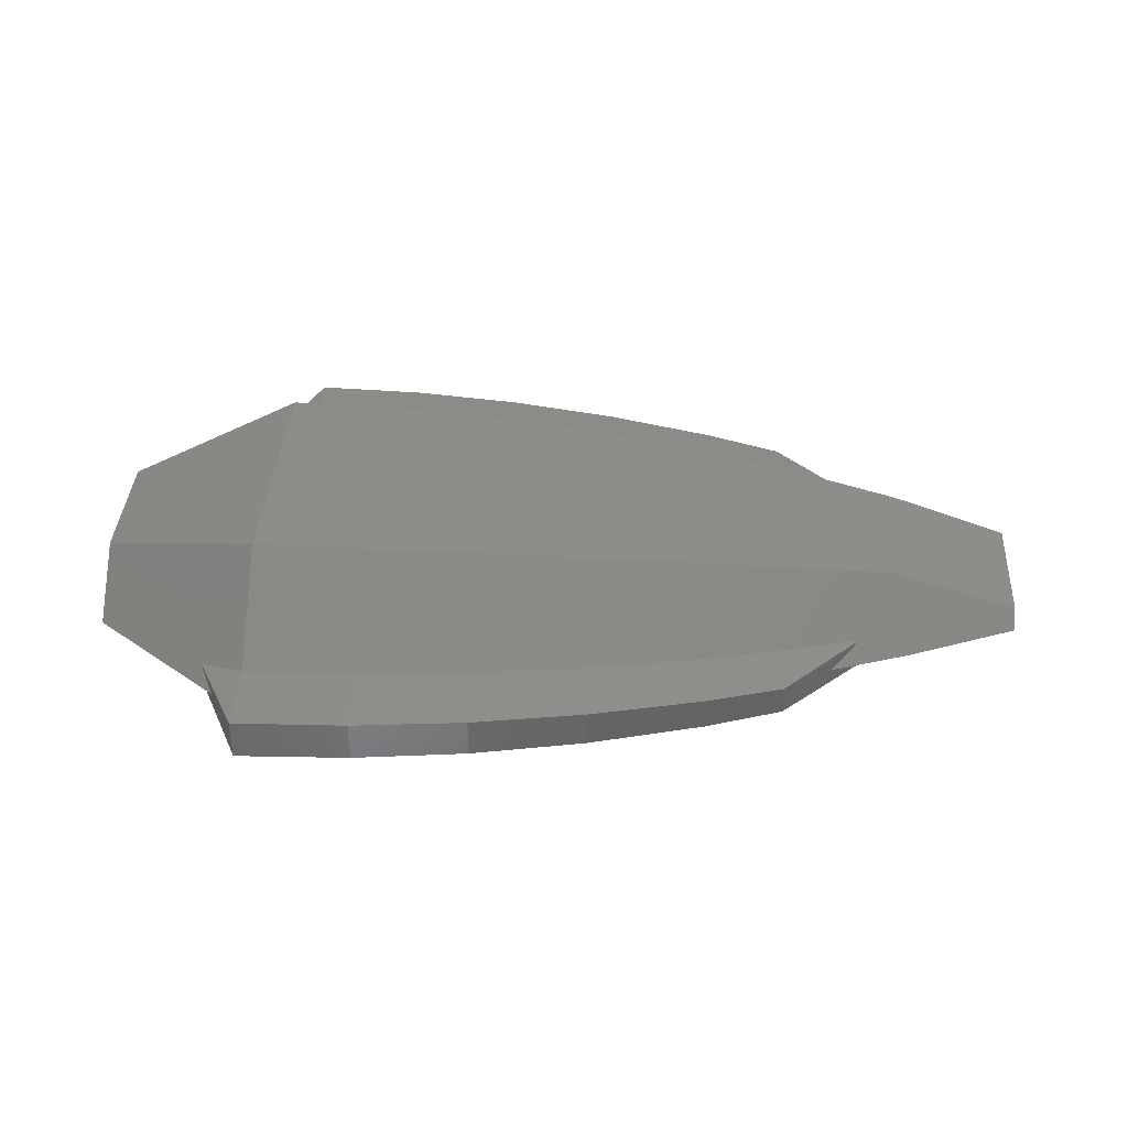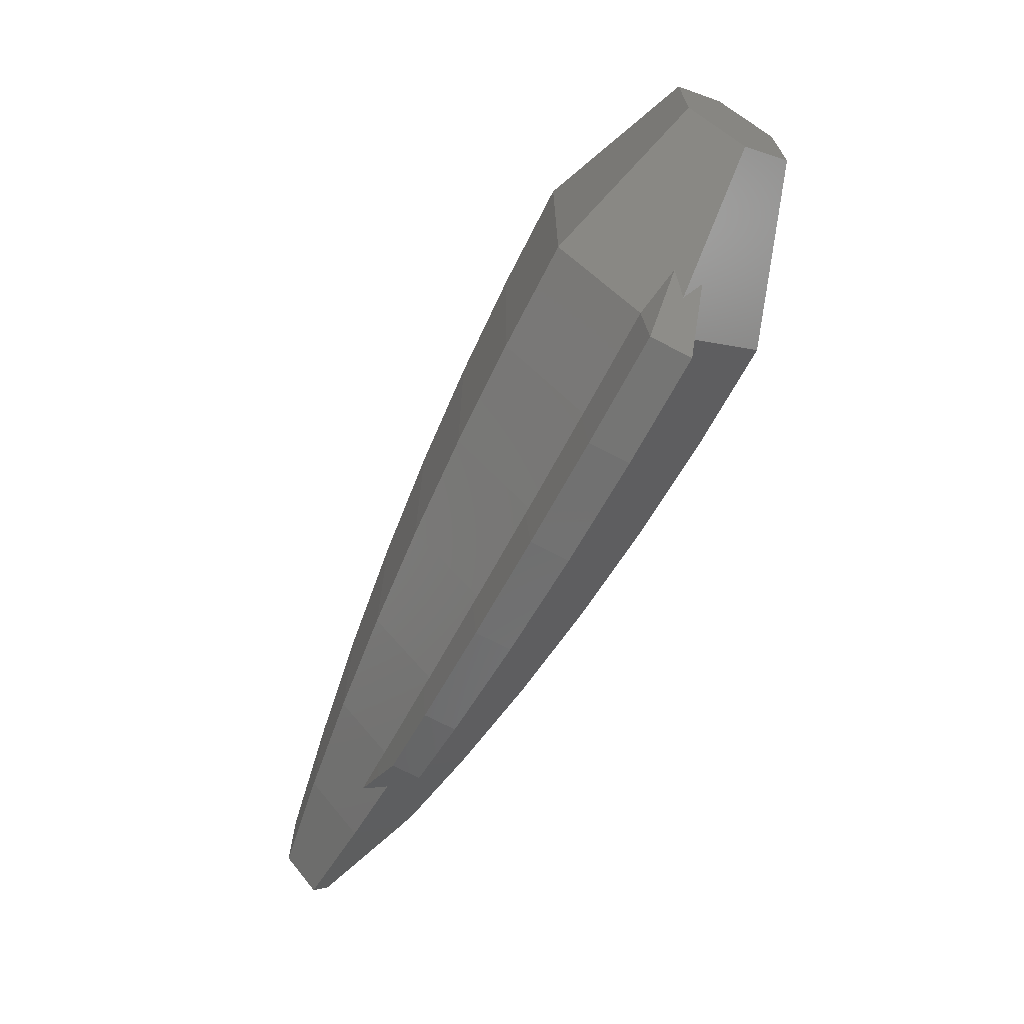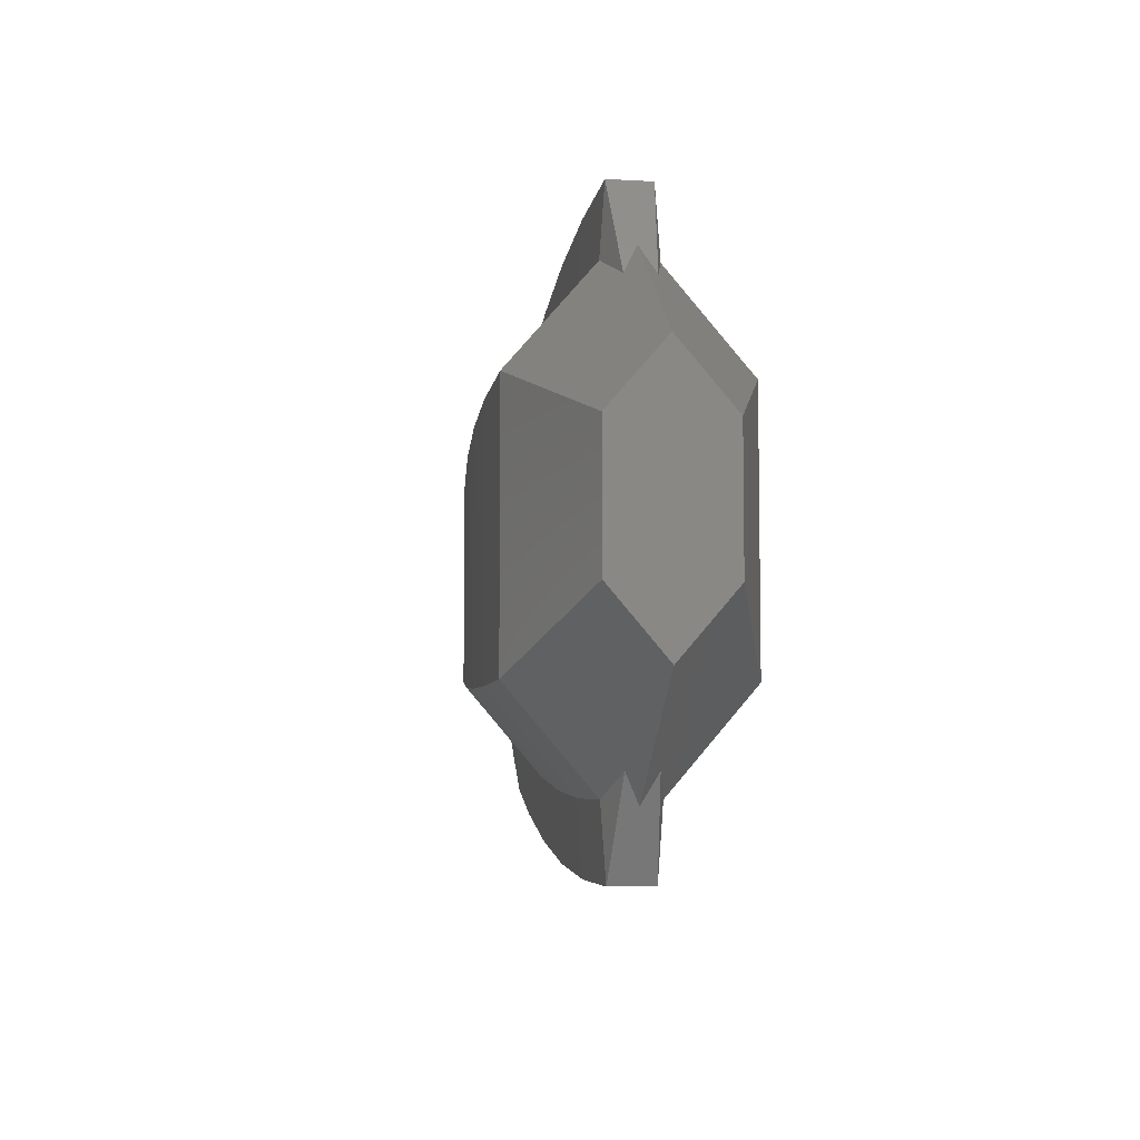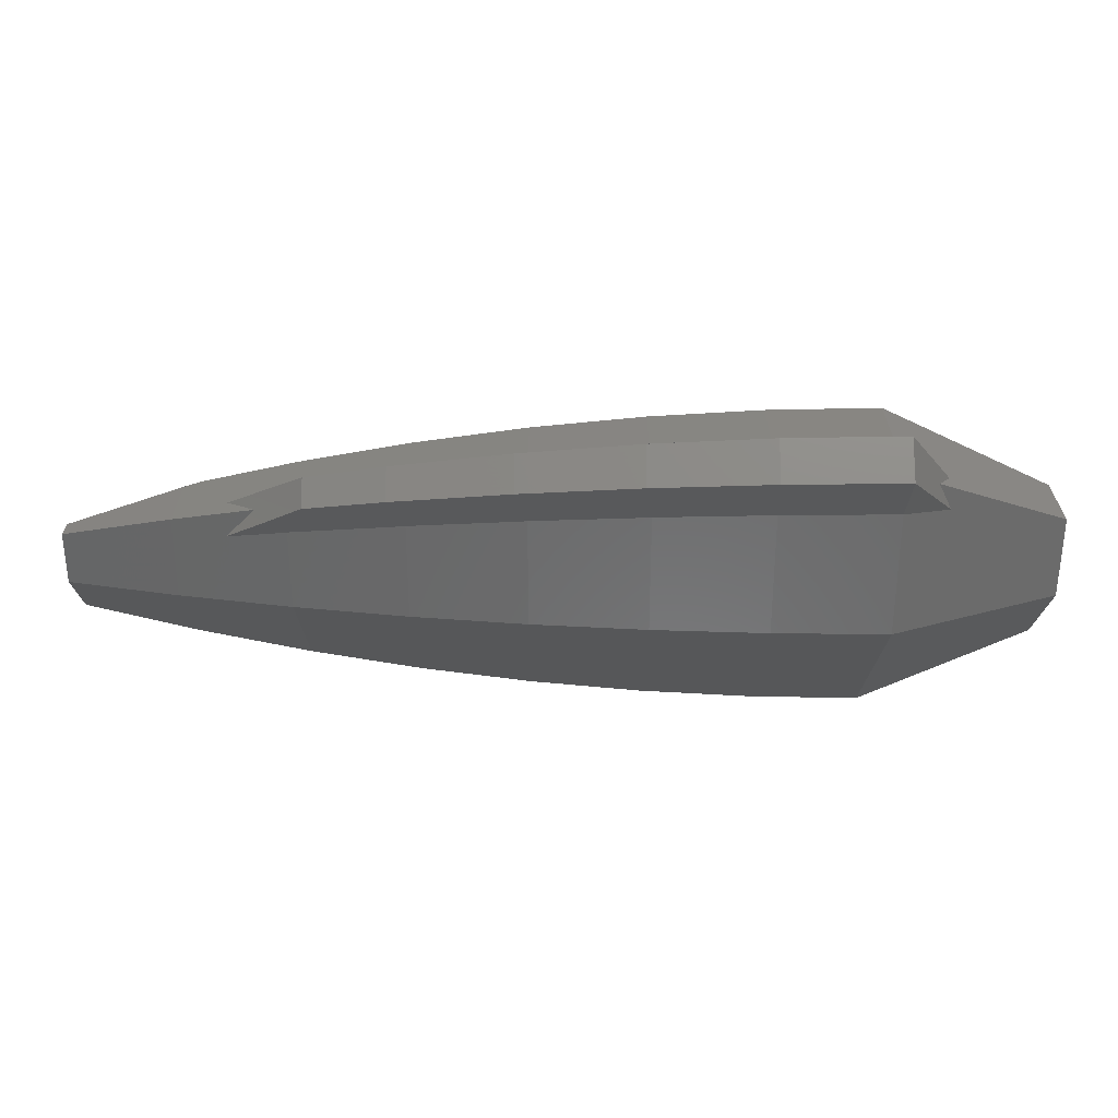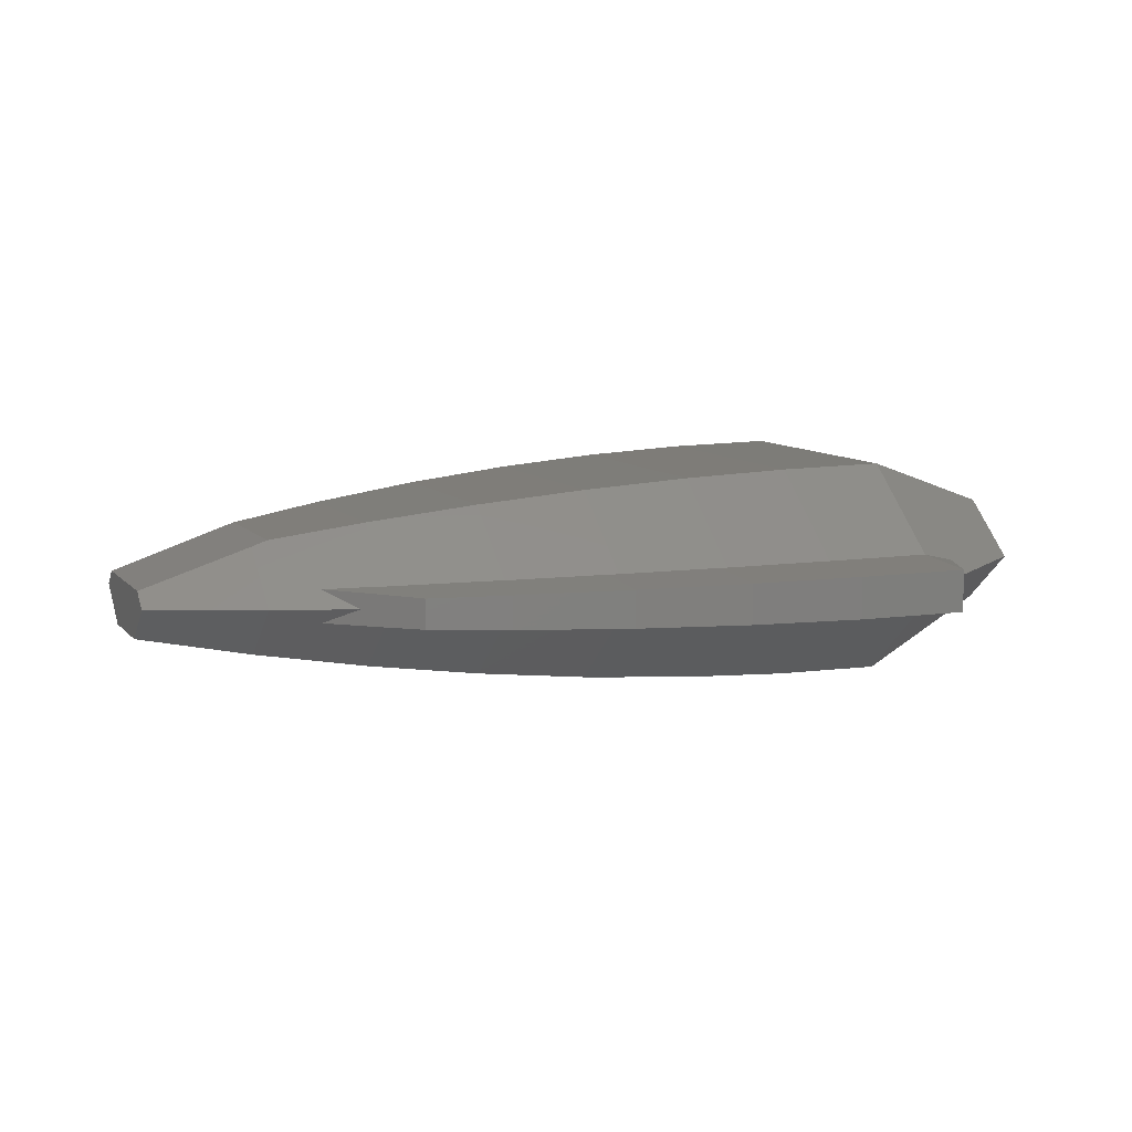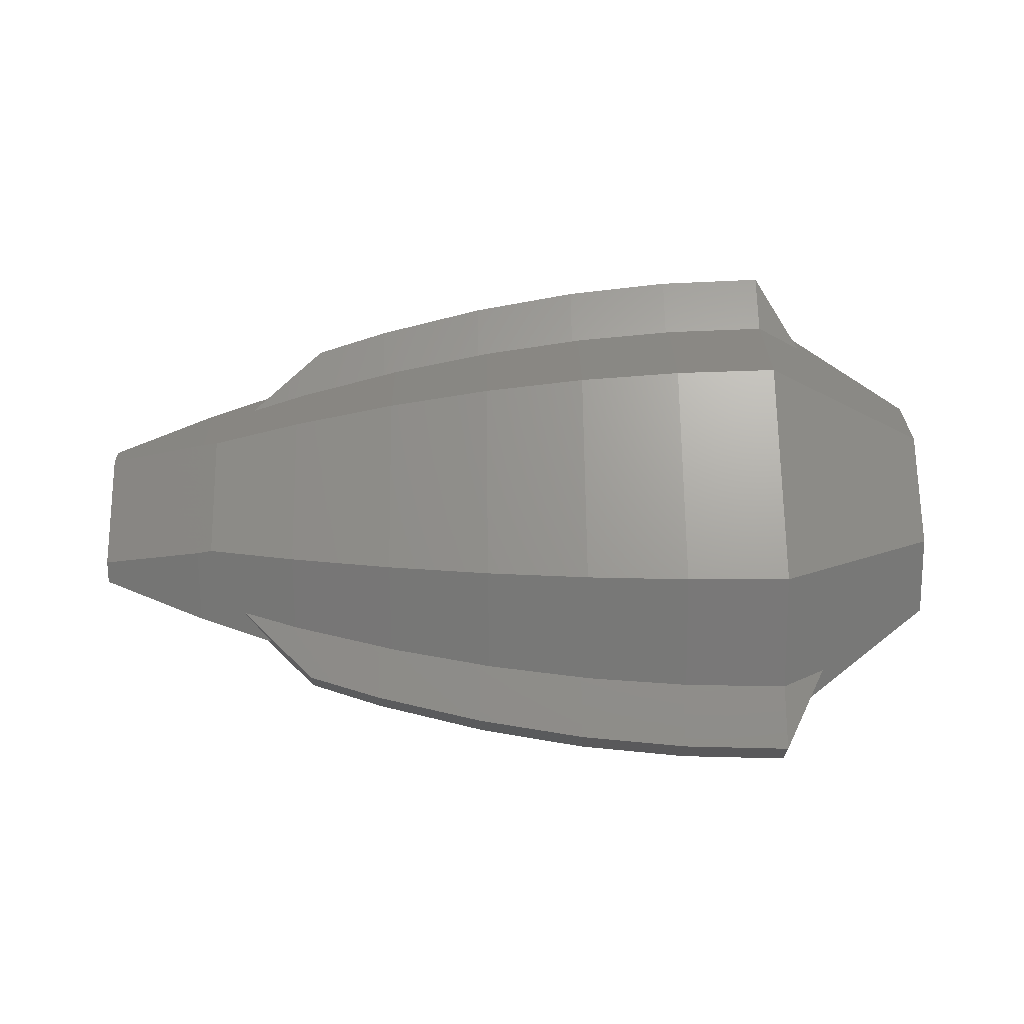
<metadata>
{"format":"stl","ext":"stl","renderer":"f3d","projection":"perspective","resolution":1024,"background":"white","views":[{"elev":37.8,"azim":3.6,"up":"+Z"},{"elev":-69.3,"azim":-117.8,"up":"+Y"},{"elev":-6.9,"azim":-99.6,"up":"+Y"},{"elev":73.4,"azim":180.0,"up":"+Y"},{"elev":9.3,"azim":156.9,"up":"+Z"},{"elev":67.9,"azim":179.3,"up":"+Z"}]}
</metadata>
<code>
# stl→obj: 180 verts, 358 faces
v 1.575e-16 4.5 -1.286
v 0.6285 5.26 -0.6171
v 2.583 2.958 -2.536
v 1.091e-06 5.278 -0.6191
v 2.798e-07 5.278 -0.6191
v -5.503e-16 3 -2.572
v -2.752e-16 4.5 -1.286
v 2.752e-16 -4.5 1.286
v 0.6285 -5.26 0.6171
v 2.583 -2.958 2.536
v 5.503e-16 -3 2.572
v 2.798e-07 -5.278 0.6191
v 0.6423 5.26 0.6171
v 2.583 2.958 2.536
v 2.583 5.204 0.611
v 5.396e-07 3 2.572
v 9.493e-07 5.278 0.6191
v 2.583 5.204 -0.611
v 0.6423 -5.26 0.6171
v 2.583 -5.204 0.611
v 1.502e-16 -4.57 -1.226
v 2.583 -5.204 -0.611
v 1.091e-06 -5.278 -0.6191
v 5.343e-07 -5.278 -0.6191
v 2.583 -2.958 -2.536
v -5.503e-16 -3 -2.572
v -2.624e-16 -4.57 -1.226
v 5.167 2.833 -2.429
v 4.562 5.033 -0.5933
v 5.167 4.981 -0.5875
v 2.667 5.196 -0.6111
v 2.667 -5.196 0.6111
v 4.562 -5.033 0.5933
v 4.713 5.02 0.5918
v 5.167 2.833 2.429
v 5.167 4.981 0.5875
v 2.667 5.196 0.6111
v 5.167 -2.833 2.429
v 4.713 -5.02 0.5918
v 5.167 -4.981 0.5875
v 5.167 -4.981 -0.5875
v 2.667 -5.196 -0.6111
v 5.167 -2.833 -2.429
v 5.831 4.884 -0.579
v 7.75 2.625 -2.251
v 5.333 4.955 -0.5868
v 5.831 -4.884 0.579
v 7.75 -2.625 2.251
v 5.333 -4.955 0.5868
v 6.021 4.857 0.576
v 7.75 2.625 2.251
v 7.75 4.61 0.5488
v 5.333 4.955 0.5868
v 7.75 4.61 -0.5488
v 6.021 -4.857 0.576
v 7.75 -4.61 0.5488
v 7.75 -4.61 -0.5488
v 5.333 -4.955 -0.5868
v 7.75 -2.625 -2.251
v 10.33 2.333 -2.001
v 9.751 4.206 -0.5076
v 10.33 4.09 -0.4948
v 8 4.557 -0.5462
v 8 -4.557 0.5462
v 9.751 -4.206 0.5076
v 10.05 4.146 0.501
v 10.33 2.333 2.001
v 10.33 4.09 0.4948
v 8 4.557 0.5462
v 10.33 -2.333 2.001
v 10.05 -4.146 0.501
v 10.33 -4.09 0.4948
v 10.33 -4.09 -0.4948
v 8 -4.557 -0.5462
v 10.33 -2.333 -2.001
v 11.07 3.896 -0.4778
v 12.92 1.958 -1.679
v 10.67 3.999 -0.4891
v 11.07 -3.896 0.4778
v 12.92 -1.958 1.679
v 10.67 -3.999 0.4891
v 11.45 3.797 0.4668
v 12.92 1.958 1.679
v 12.92 3.42 0.4255
v 10.67 3.999 0.4891
v 12.92 3.42 -0.4255
v 11.45 -3.797 0.4668
v 12.92 -3.42 0.4255
v 12.92 -3.42 -0.4255
v 10.67 -3.999 -0.4891
v 12.92 -1.958 -1.679
v 15.5 3 -8.53e-08
v 15.5 1.5 -1.286
v 14.29 2.983 -0.3827
v 13.33 3.284 -0.4158
v 13.6 3.675 -1.431e-07
v 14.29 -2.983 0.3827
v 15.5 -3 8.53e-08
v 13.33 -3.284 0.4158
v 13.6 -3.675 1.431e-07
v 15.12 1.568 1.344
v 15.5 1.579 1.218
v 14.29 2.983 0.3827
v 13.33 3.284 0.4158
v 15.12 -1.568 1.344
v 15.5 -1.579 1.218
v 14.29 -2.983 -0.3827
v 15.5 -1.5 -1.286
v 13.33 -3.284 -0.4158
v 18.08 0.9583 -0.8216
v 17.38 -1.514 0.5978
v 18.08 1.49 0.3656
v 18.08 1.917 -1.07e-07
v 18.08 -0.9583 -0.8216
v 18.08 -1.49 0.3656
v 18.08 -1.917 1.07e-07
v -3.15e-16 3 2.572
v 2.172e-16 5.278 0.6191
v 1.184e-06 3 2.572
v -7.582e-17 5.278 0.6191
v 7.582e-17 5.278 -0.6191
v -1.059 4.777 -0.3495
v -3.897 1.5 -1.286
v -1.081 4.767 -0.344
v -3.897 3 -4.773e-16
v -0.7545 5.419 -9.24e-17
v 7.582e-17 -5.278 -0.6191
v -1.059 -4.777 -0.3495
v -3.897 -1.5 -1.286
v -7.582e-17 -5.278 0.6191
v 2.172e-16 -5.278 0.6191
v -3.15e-16 -3 2.572
v -1.059 -4.777 0.3495
v -3.897 -1.5 1.286
v -1.081 -4.767 -0.344
v -3.897 -3 -4.773e-16
v -0.7545 -5.419 -9.24e-17
v -1.081 4.767 0.344
v -3.897 1.5 1.286
v -1.081 -4.767 0.344
v 5.503e-16 -0.1395 2.572
v 15.12 -0.9886 1.344
v 3.234e-16 6.928 0.5
v 2.667 6.832 0.4931
v 2.667 6.832 -0.4931
v 8.815e-07 6.928 -0.5
v 8.007e-07 6.928 -0.5
v 4.076e-16 6.928 -0.1877
v 5.333 6.543 0.4722
v 5.333 6.543 -0.4722
v 8 6.062 0.4375
v 8 6.062 -0.4375
v 10.67 5.389 0.3889
v 10.67 5.389 -0.3889
v 12.47 4.803 0.3467
v 12.47 4.803 -0.09447
v 13.33 3.939 -0.3685
v 12.47 4.803 -0.3467
v 13.33 3.939 0.3685
v 6.123e-17 6.928 -0.5
v -6.123e-17 6.928 0.5
v 3.234e-16 -6.928 0.5
v 2.667 -6.832 0.4931
v 2.667 -6.832 -0.4931
v 8.815e-07 -6.928 -0.5
v 8.007e-07 -6.928 -0.5
v 4.076e-16 -6.928 -0.1877
v 5.333 -6.543 0.4722
v 5.333 -6.543 -0.4722
v 8 -6.062 0.4375
v 8 -6.062 -0.4375
v 10.67 -5.389 0.3889
v 10.67 -5.389 -0.3889
v 12.47 -4.803 0.3467
v 12.47 -4.803 -0.09447
v 13.33 -3.939 -0.3685
v 12.47 -4.803 -0.3467
v 13.33 -3.939 0.3685
v 6.123e-17 -6.928 -0.5
v -6.123e-17 -6.928 0.5
f 1 2 3
f 2 1 4
f 4 1 5
f 6 1 3
f 1 6 7
f 8 9 10
f 8 10 11
f 9 8 12
f 13 14 15
f 16 13 17
f 13 16 14
f 2 18 3
f 10 19 20
f 19 10 9
f 21 22 23
f 21 23 24
f 22 21 25
f 26 21 27
f 21 26 25
f 6 3 26
f 3 25 26
f 28 29 30
f 29 28 3
f 3 31 29
f 31 3 18
f 10 32 33
f 32 10 20
f 34 35 36
f 14 34 37
f 14 37 15
f 34 14 35
f 38 39 40
f 38 33 39
f 33 38 10
f 25 41 42
f 25 42 22
f 41 25 43
f 3 43 25
f 28 43 3
f 28 44 45
f 44 28 46
f 46 28 30
f 38 47 48
f 47 38 49
f 49 38 40
f 50 51 52
f 35 50 53
f 35 53 36
f 50 35 51
f 44 54 45
f 48 55 56
f 55 48 47
f 43 57 58
f 43 58 41
f 57 43 59
f 28 45 43
f 45 59 43
f 60 61 62
f 61 60 45
f 45 63 61
f 63 45 54
f 48 64 65
f 64 48 56
f 66 67 68
f 51 66 69
f 51 69 52
f 66 51 67
f 70 71 72
f 70 65 71
f 65 70 48
f 59 73 74
f 59 74 57
f 73 59 75
f 45 75 59
f 60 75 45
f 60 76 77
f 76 60 78
f 78 60 62
f 70 79 80
f 79 70 81
f 81 70 72
f 82 83 84
f 67 82 85
f 67 85 68
f 82 67 83
f 76 86 77
f 80 87 88
f 87 80 79
f 75 89 90
f 75 90 73
f 89 75 91
f 60 77 75
f 77 91 75
f 77 92 93
f 77 94 92
f 77 95 94
f 95 77 86
f 92 94 96
f 80 97 98
f 80 99 97
f 99 80 88
f 98 97 100
f 92 101 102
f 92 103 101
f 103 92 96
f 83 103 104
f 83 104 84
f 103 83 101
f 105 98 106
f 98 105 80
f 98 107 108
f 107 98 100
f 91 107 109
f 91 109 89
f 107 91 108
f 77 108 91
f 93 108 77
f 92 110 93
f 98 111 106
f 112 110 113
f 112 114 110
f 115 114 112
f 114 115 116
f 102 113 92
f 113 102 112
f 92 113 110
f 111 116 115
f 116 111 98
f 108 116 98
f 116 108 114
f 93 110 108
f 110 114 108
f 117 17 118
f 16 117 119
f 17 117 16
f 117 118 120
f 7 121 1
f 7 122 121
f 6 122 7
f 122 6 123
f 122 123 124
f 125 124 123
f 124 125 126
f 127 27 21
f 128 27 127
f 128 26 27
f 26 128 129
f 129 6 26
f 6 129 123
f 8 130 131
f 132 8 11
f 8 132 130
f 12 8 131
f 121 5 1
f 132 133 130
f 133 132 134
f 129 135 136
f 135 129 128
f 137 136 135
f 126 125 138
f 138 117 120
f 125 117 138
f 117 125 139
f 21 24 127
f 133 134 140
f 136 140 134
f 140 136 137
f 123 139 125
f 129 139 123
f 129 134 139
f 134 129 136
f 119 14 119
f 119 14 16
f 14 119 10
f 141 10 119
f 10 141 11
f 10 38 35
f 10 35 14
f 35 48 51
f 38 48 35
f 48 70 67
f 48 67 51
f 67 80 83
f 70 80 67
f 80 142 83
f 142 80 105
f 142 101 83
f 139 132 117
f 132 139 134
f 117 119 119
f 117 141 119
f 132 141 117
f 141 132 11
f 112 111 115
f 102 111 112
f 142 111 102
f 142 102 101
f 111 142 106
f 106 142 105
f 118 13 143
f 13 118 17
f 144 145 143
f 18 145 31
f 2 145 18
f 146 2 4
f 2 146 145
f 145 146 147
f 144 15 37
f 144 13 15
f 13 144 143
f 145 148 143
f 148 145 147
f 144 34 149
f 34 144 37
f 30 150 46
f 29 150 30
f 145 29 31
f 29 145 150
f 149 36 53
f 36 149 34
f 145 149 150
f 144 149 145
f 151 52 69
f 151 50 52
f 50 151 149
f 54 152 63
f 44 152 54
f 150 44 46
f 44 150 152
f 53 50 149
f 149 151 150
f 150 151 152
f 151 66 153
f 66 151 69
f 151 154 152
f 62 154 78
f 61 154 62
f 152 61 63
f 61 152 154
f 153 68 85
f 68 153 66
f 151 153 154
f 85 82 153
f 155 156 153
f 86 157 95
f 86 158 157
f 76 158 86
f 154 76 78
f 76 154 158
f 159 84 104
f 155 84 159
f 155 82 84
f 82 155 153
f 154 156 158
f 156 154 153
f 104 103 159
f 157 94 95
f 5 146 4
f 121 146 5
f 146 121 160
f 160 126 161
f 126 160 124
f 161 126 138
f 161 118 143
f 118 161 120
f 147 160 148
f 160 147 146
f 160 161 143
f 160 143 148
f 138 120 161
f 122 160 121
f 160 122 124
f 96 159 103
f 157 159 96
f 156 159 157
f 159 156 155
f 156 157 158
f 157 96 94
f 9 162 19
f 12 162 9
f 162 12 131
f 163 162 164
f 164 22 42
f 164 23 22
f 164 165 23
f 165 164 166
f 20 163 32
f 19 163 20
f 163 19 162
f 167 164 162
f 164 167 166
f 33 168 39
f 163 33 32
f 33 163 168
f 169 41 58
f 42 169 164
f 169 42 41
f 40 168 49
f 168 40 39
f 164 169 168
f 163 164 168
f 56 170 64
f 55 170 56
f 170 55 168
f 171 57 74
f 58 171 169
f 171 58 57
f 168 47 49
f 47 168 55
f 168 169 170
f 169 171 170
f 65 172 71
f 170 65 64
f 65 170 172
f 170 171 173
f 173 73 90
f 74 173 171
f 173 74 73
f 72 172 81
f 172 72 71
f 170 173 172
f 172 79 81
f 79 172 87
f 174 172 175
f 176 89 109
f 177 89 176
f 90 177 173
f 177 90 89
f 88 178 99
f 88 174 178
f 87 174 88
f 174 87 172
f 173 175 172
f 175 173 177
f 99 178 97
f 176 109 107
f 165 24 23
f 165 127 24
f 127 165 179
f 135 179 137
f 180 137 179
f 137 180 140
f 131 180 162
f 180 131 130
f 166 179 165
f 179 166 167
f 167 162 180
f 167 180 179
f 133 180 130
f 180 133 140
f 179 128 127
f 128 179 135
f 97 178 100
f 100 176 107
f 178 176 100
f 175 176 178
f 176 175 177
f 175 178 174

</code>
